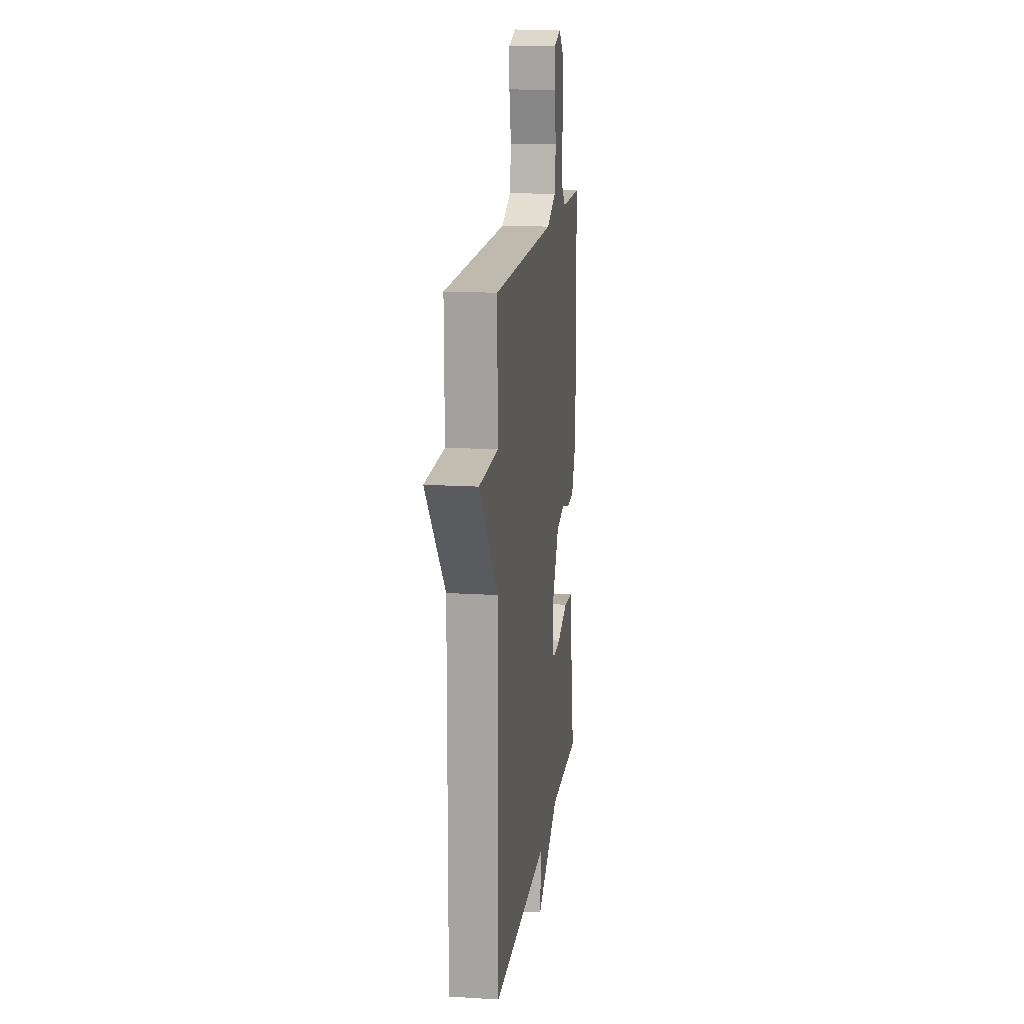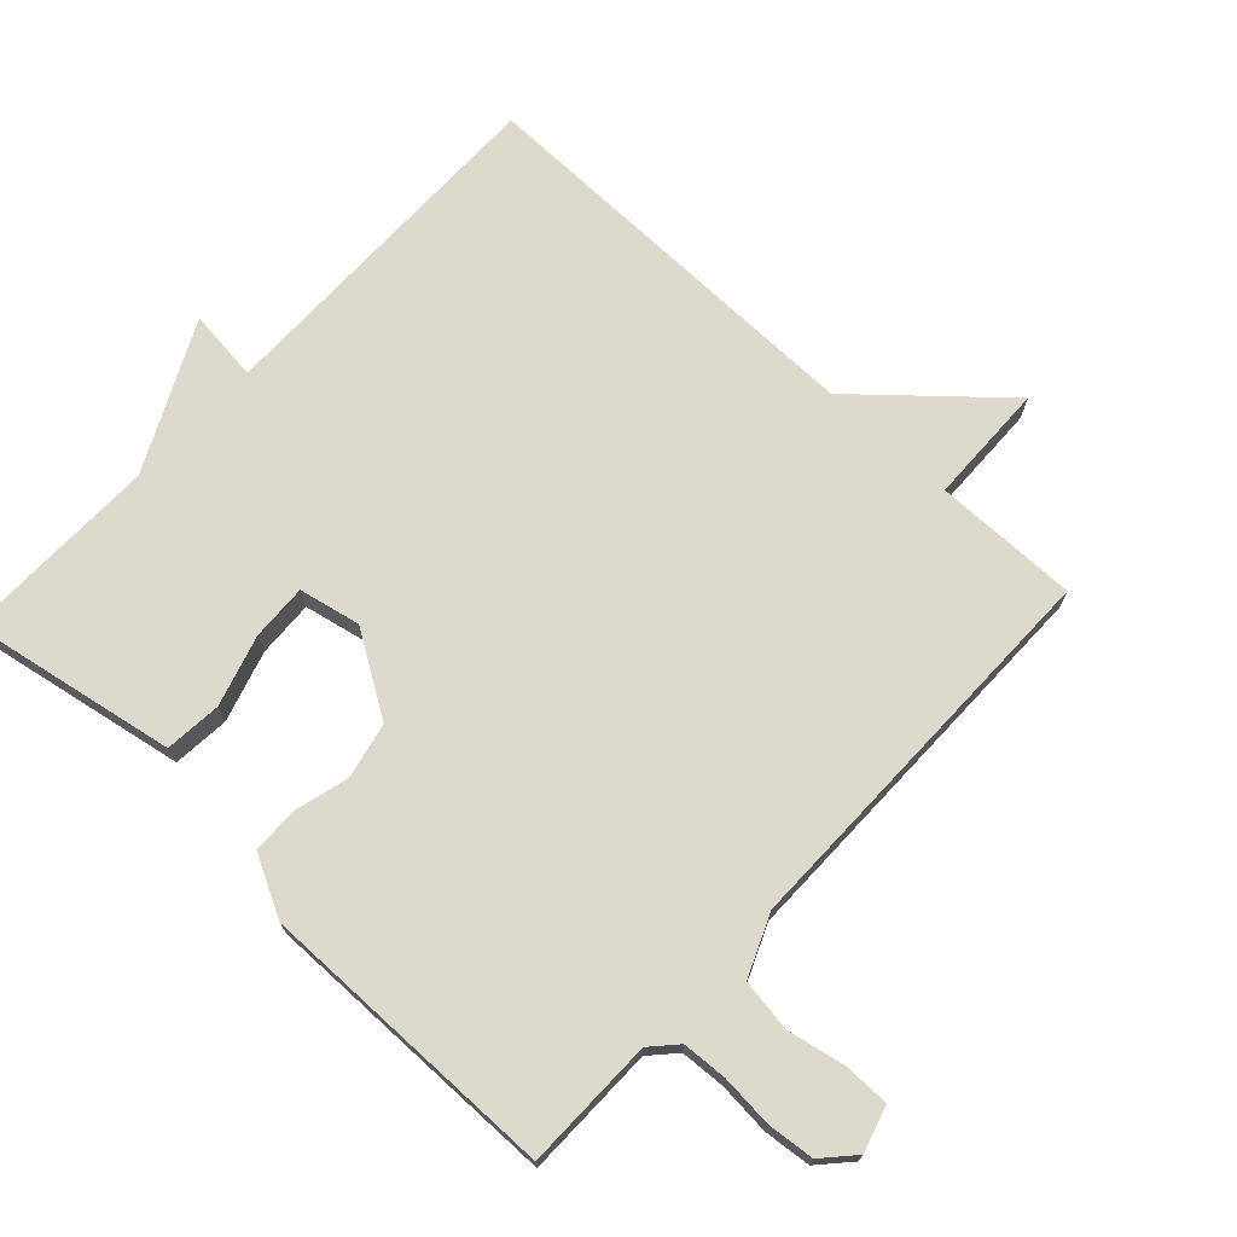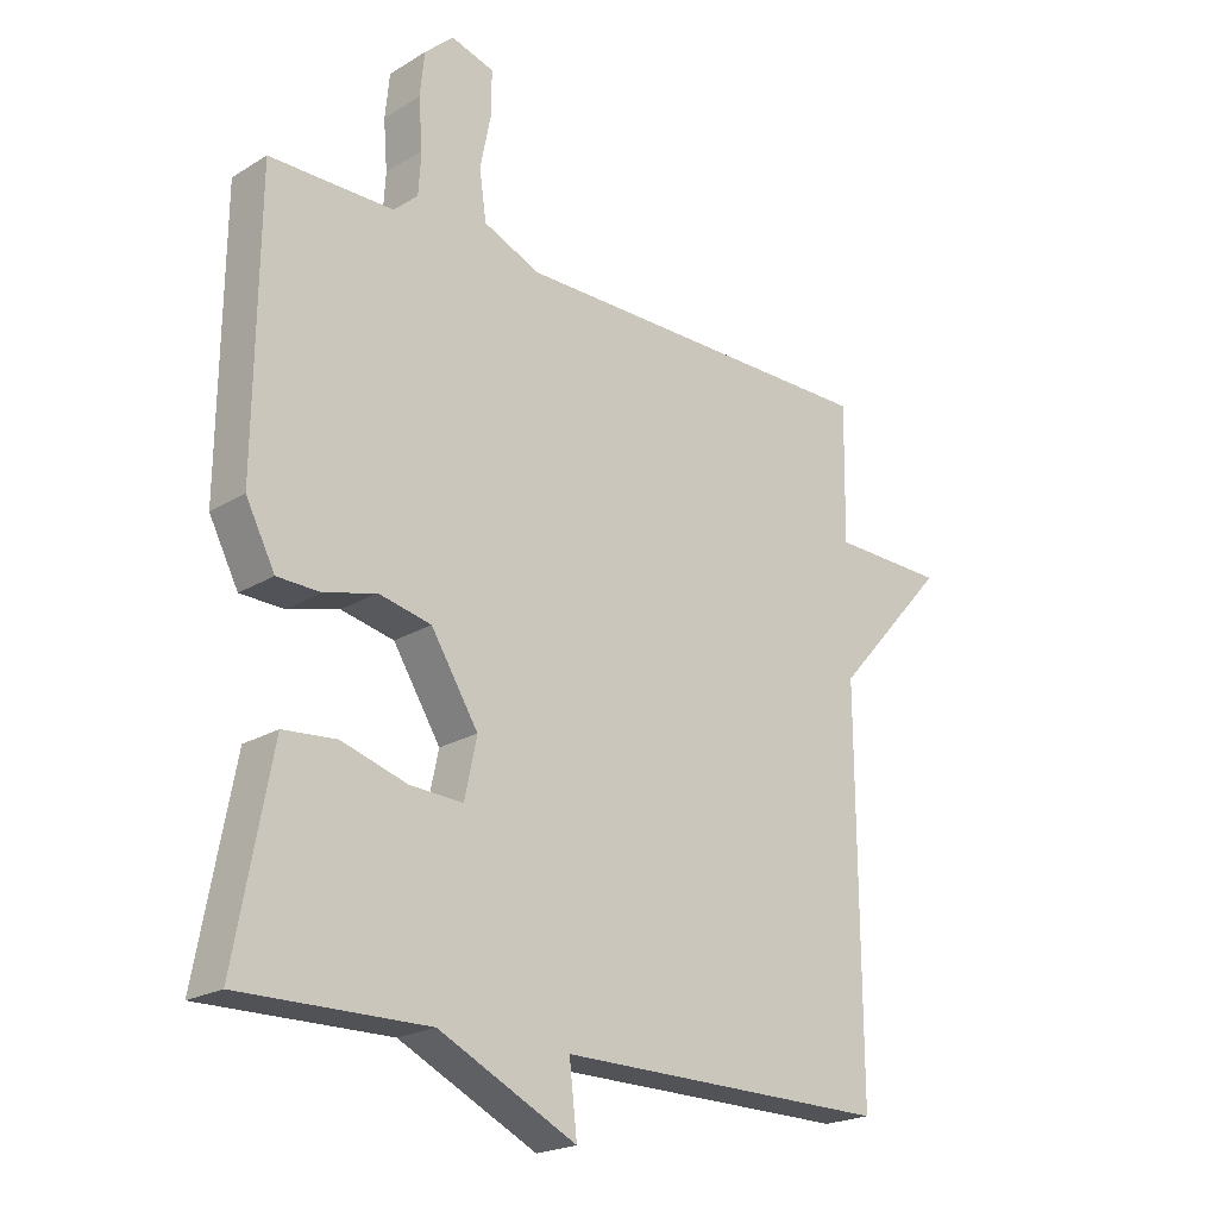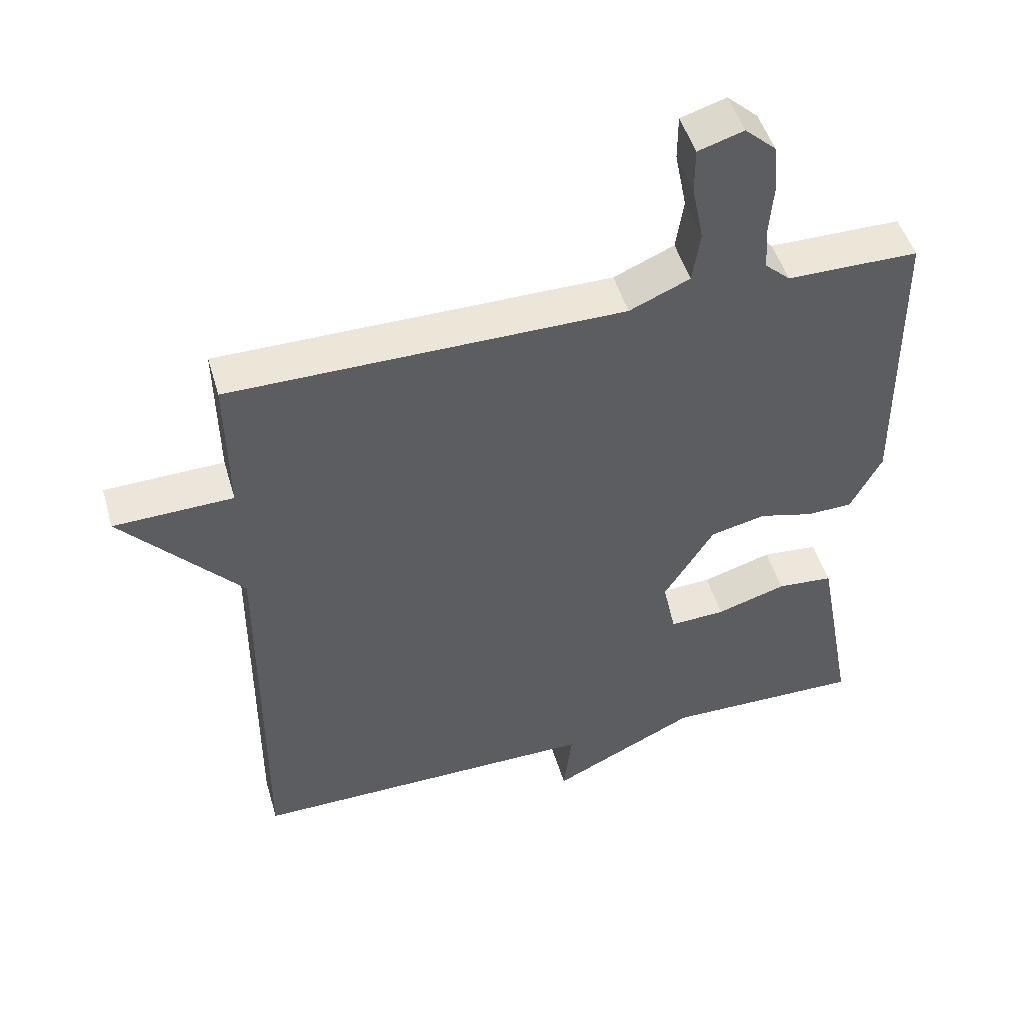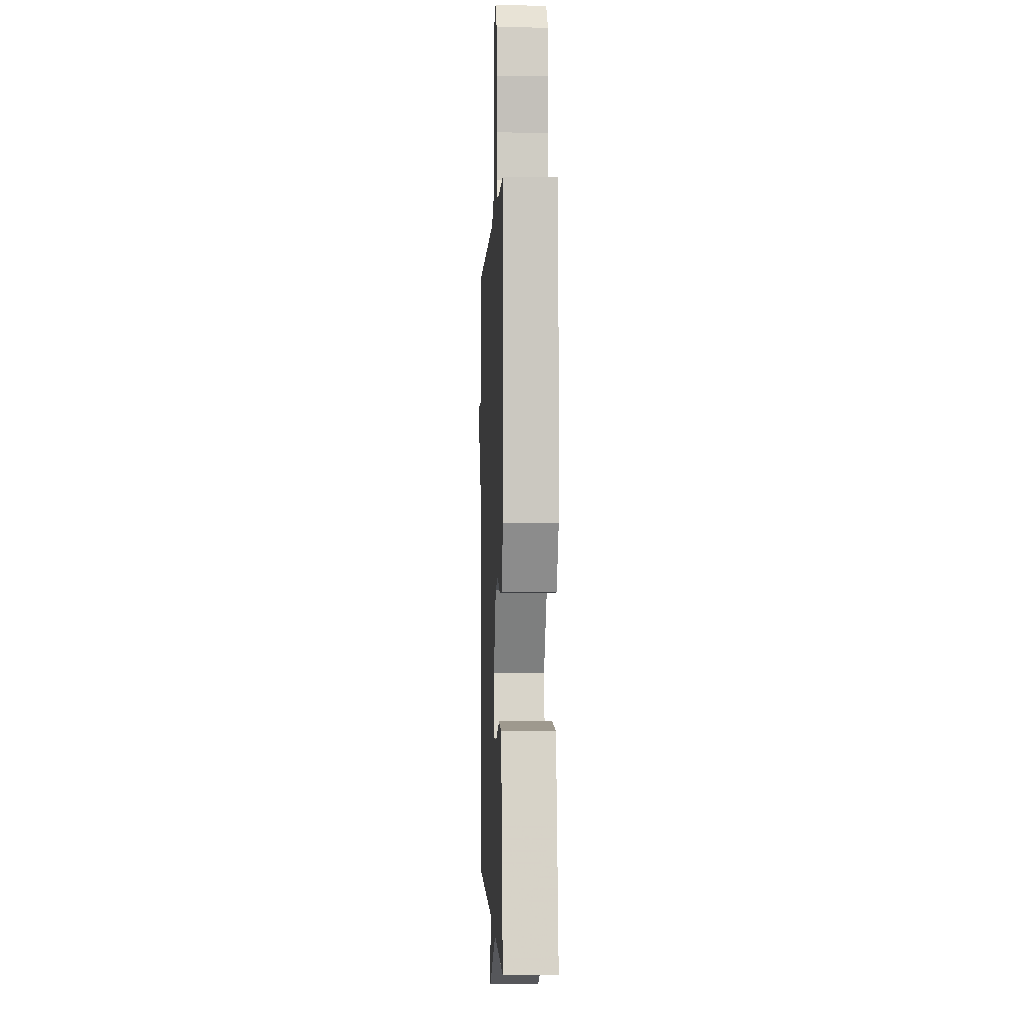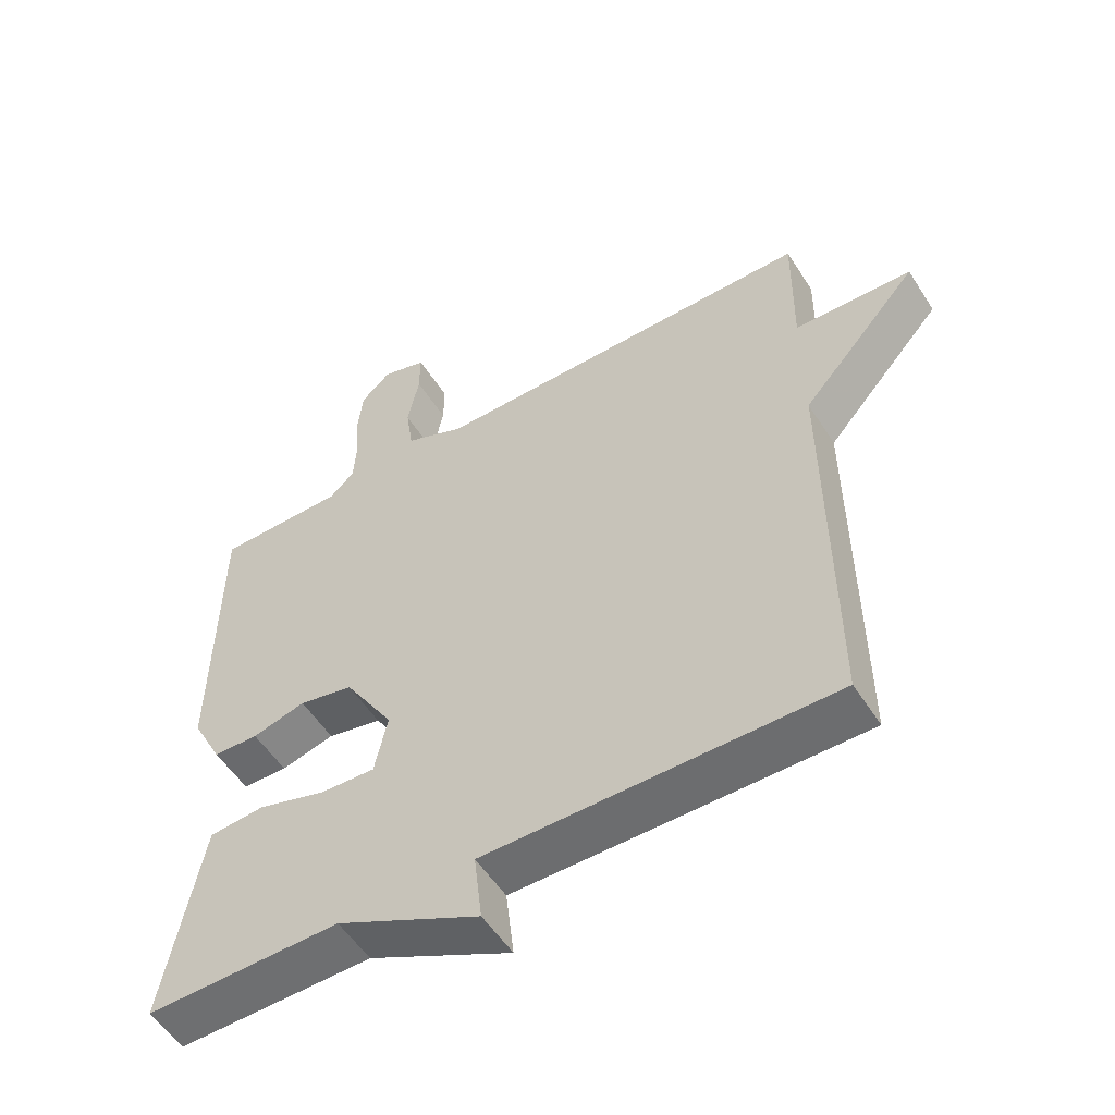
<metadata>
{"format":"obj","ext":"obj","renderer":"f3d","projection":"perspective","resolution":1024,"background":"white","views":[{"elev":15.4,"azim":97.4,"up":"+Z"},{"elev":72.0,"azim":-46.9,"up":"+Y"},{"elev":-21.4,"azim":-43.0,"up":"+Z"},{"elev":48.8,"azim":163.9,"up":"+Z"},{"elev":-1.4,"azim":-92.3,"up":"+Z"},{"elev":-54.1,"azim":32.0,"up":"+Z"}]}
</metadata>
<code>
v 0.5 0.07 0.5
v 0.497 0.07 0.292
v 0.671 0.07 0.287
v 0.497 0.07 0.092
v 0.5 0.07 -0.5
v -0.012 0.07 -0.496
v 0 0.07 -0.6
v -0.212 0.07 -0.496
v -0.5 0.07 -0.5
v -0.465 0.07 -0.312
v -0.444 0.07 -0.2
v -0.362 0.07 -0.193
v -0.26 0.07 -0.224
v -0.179 0.07 -0.228
v -0.16 0.07 -0.139
v -0.233 0.07 -0.022
v -0.314 0.07 -0.004
v -0.393 0.07 -0.025
v -0.46 0.07 -0.023
v -0.505 0.07 0.064
v -0.5 0.07 0.5
v -0.309 0.07 0.501
v -0.272 0.07 0.535
v -0.268 0.07 0.6
v -0.274 0.07 0.676
v -0.267 0.07 0.744
v -0.222 0.07 0.785
v -0.156 0.07 0.765
v -0.156 0.07 0.699
v -0.173 0.07 0.614
v -0.162 0.07 0.539
v -0.074 0.07 0.501
v 0.5 0 0.5
v 0.497 0 0.292
v 0.671 0 0.287
v 0.497 0 0.092
v 0.5 0 -0.5
v -0.012 0 -0.496
v 0 0 -0.6
v -0.212 0 -0.496
v -0.5 0 -0.5
v -0.465 0 -0.312
v -0.444 0 -0.2
v -0.362 0 -0.193
v -0.26 0 -0.224
v -0.179 0 -0.228
v -0.16 0 -0.139
v -0.233 0 -0.022
v -0.314 0 -0.004
v -0.393 0 -0.025
v -0.46 0 -0.023
v -0.505 0 0.064
v -0.5 0 0.5
v -0.309 0 0.501
v -0.272 0 0.535
v -0.268 0 0.6
v -0.274 0 0.676
v -0.267 0 0.744
v -0.222 0 0.785
v -0.156 0 0.765
v -0.156 0 0.699
v -0.173 0 0.614
v -0.162 0 0.539
v -0.074 0 0.501
f 28 29 30
f 27 28 30
f 26 27 30
f 25 26 30
f 24 25 30
f 23 24 30 31
f 22 23 31 32
f 32 1 2
f 22 32 2
f 21 22 2
f 20 21 2
f 19 20 2
f 18 19 2
f 17 18 2
f 11 12 13
f 10 11 13
f 9 10 13
f 8 9 13
f 8 13 14
f 7 8 14
f 6 7 14
f 6 14 15
f 5 6 15
f 4 5 15
f 2 3 4
f 17 2 4
f 16 17 4
f 4 15 16
f 62 61 60
f 62 60 59
f 62 59 58
f 62 58 57
f 62 57 56
f 63 62 56 55
f 64 63 55 54
f 34 33 64
f 34 64 54
f 34 54 53
f 34 53 52
f 34 52 51
f 34 51 50
f 34 50 49
f 45 44 43
f 45 43 42
f 45 42 41
f 45 41 40
f 46 45 40
f 46 40 39
f 46 39 38
f 47 46 38
f 47 38 37
f 47 37 36
f 36 35 34
f 36 34 49
f 36 49 48
f 48 47 36
f 1 33 34 2
f 2 34 35 3
f 3 35 36 4
f 4 36 37 5
f 5 37 38 6
f 6 38 39 7
f 7 39 40 8
f 8 40 41 9
f 9 41 42 10
f 10 42 43 11
f 11 43 44 12
f 12 44 45 13
f 13 45 46 14
f 14 46 47 15
f 15 47 48 16
f 16 48 49 17
f 17 49 50 18
f 18 50 51 19
f 19 51 52 20
f 20 52 53 21
f 21 53 54 22
f 22 54 55 23
f 23 55 56 24
f 24 56 57 25
f 25 57 58 26
f 26 58 59 27
f 27 59 60 28
f 28 60 61 29
f 29 61 62 30
f 30 62 63 31
f 31 63 64 32
f 32 64 33 1

</code>
